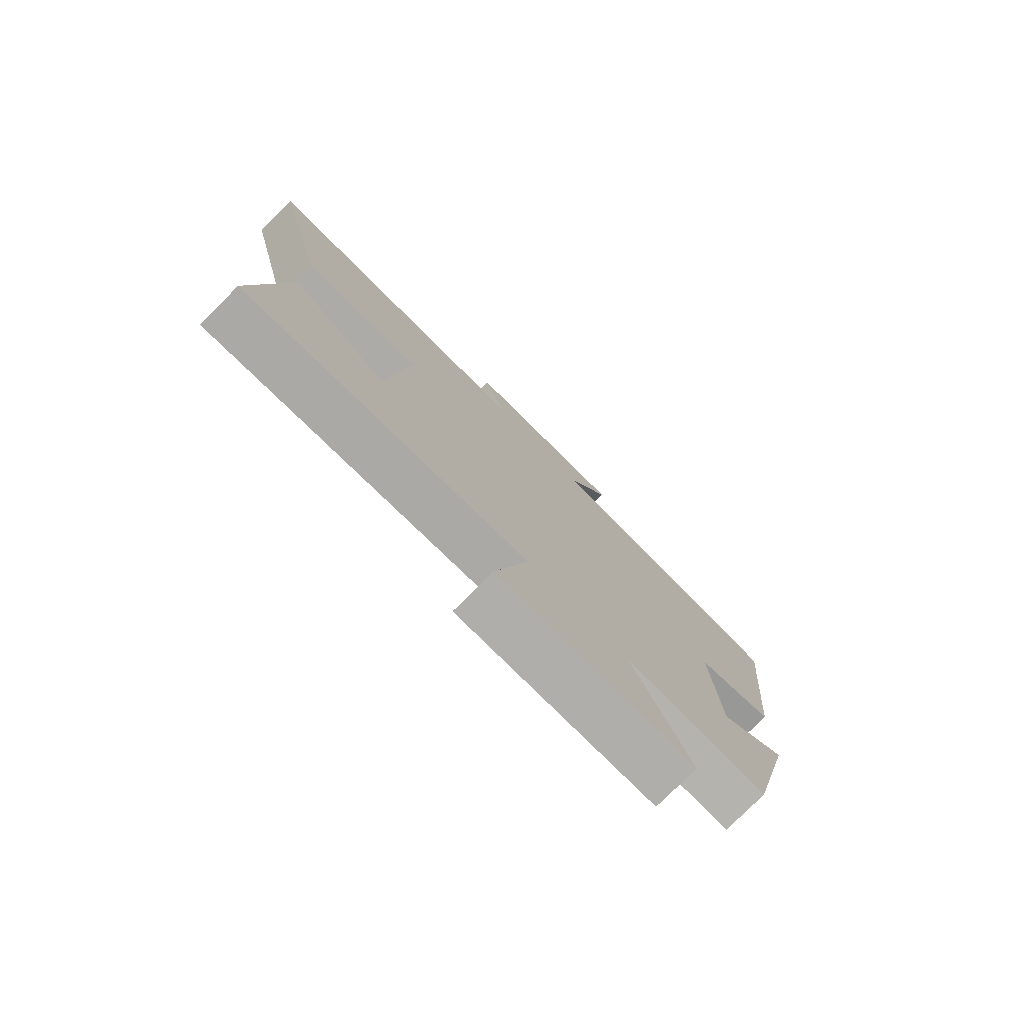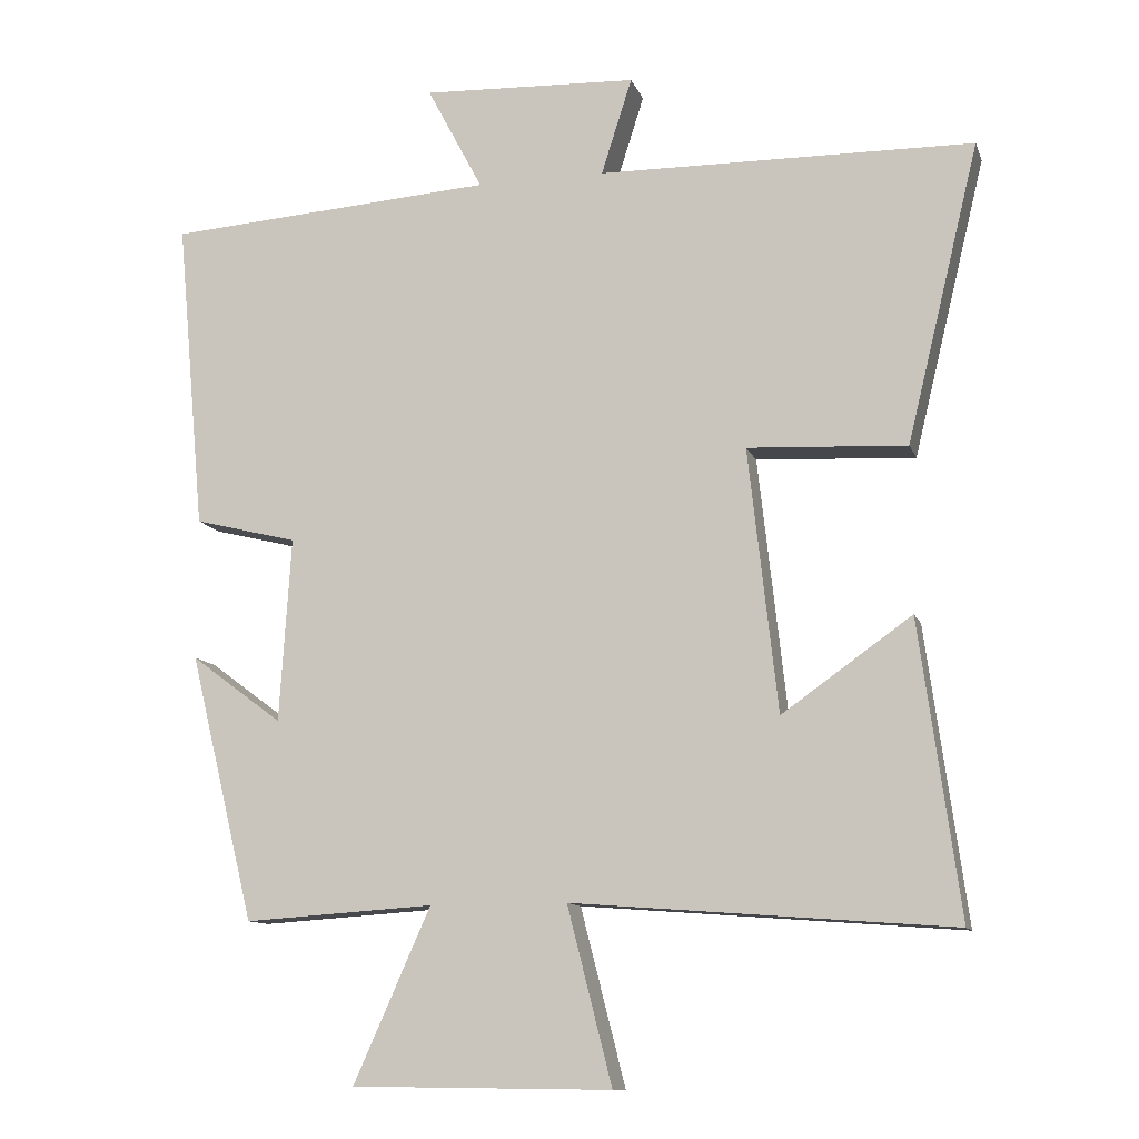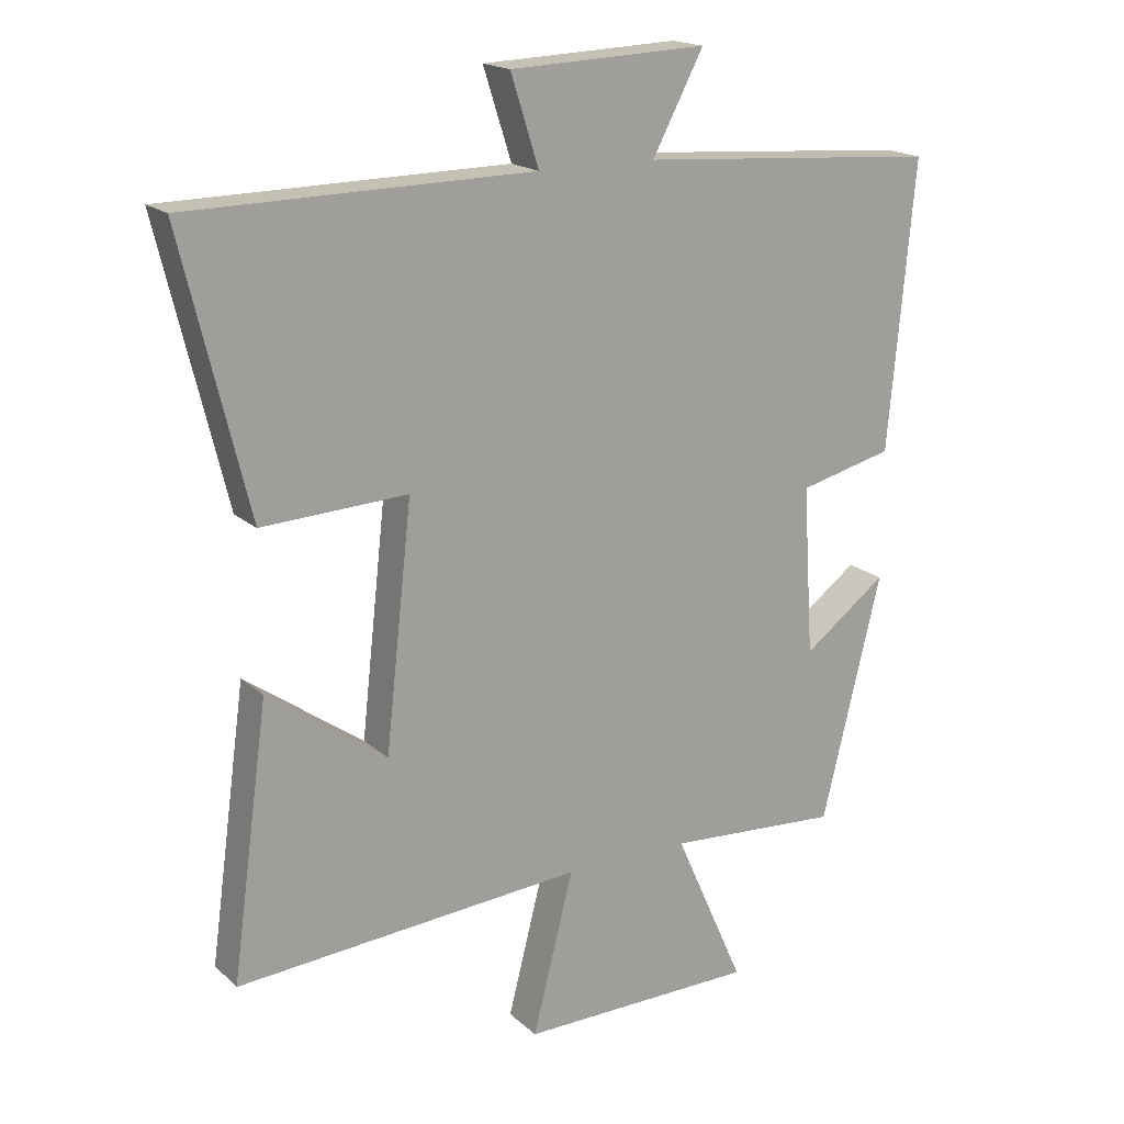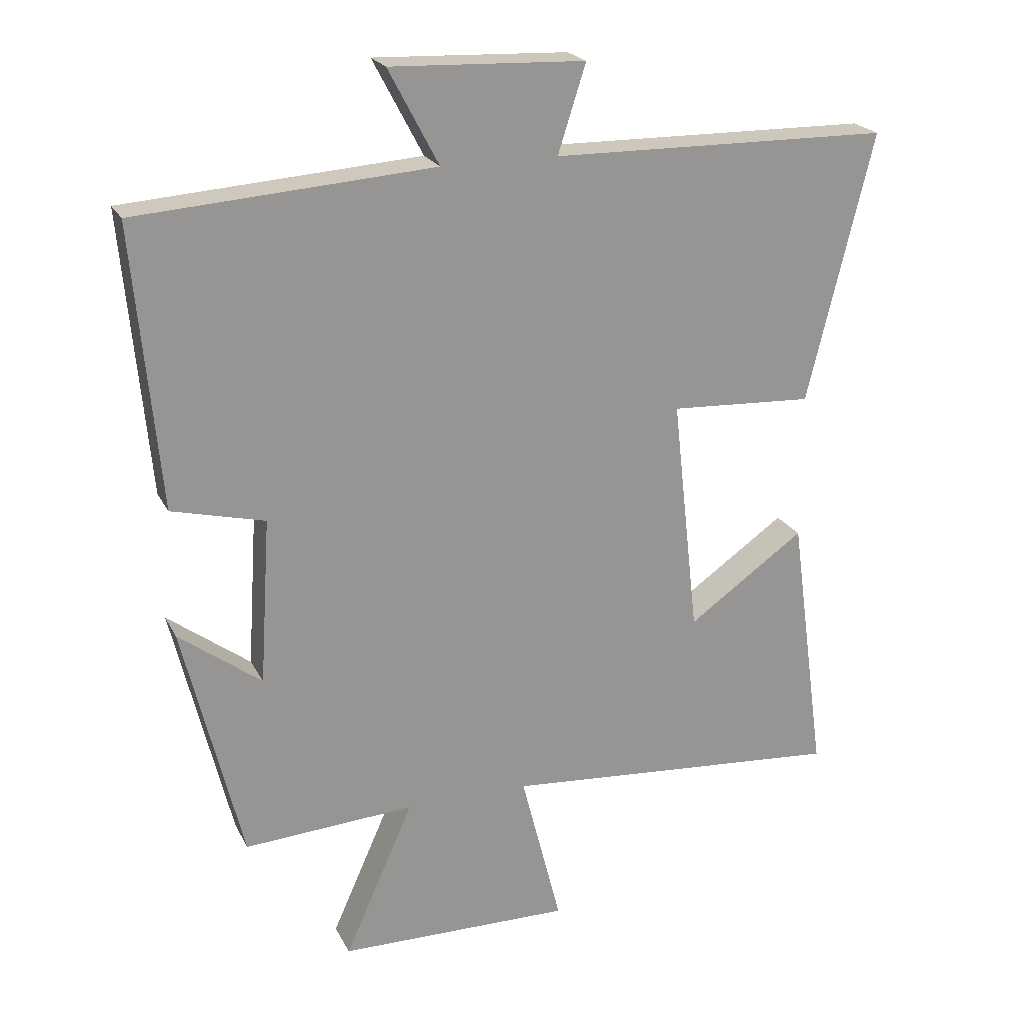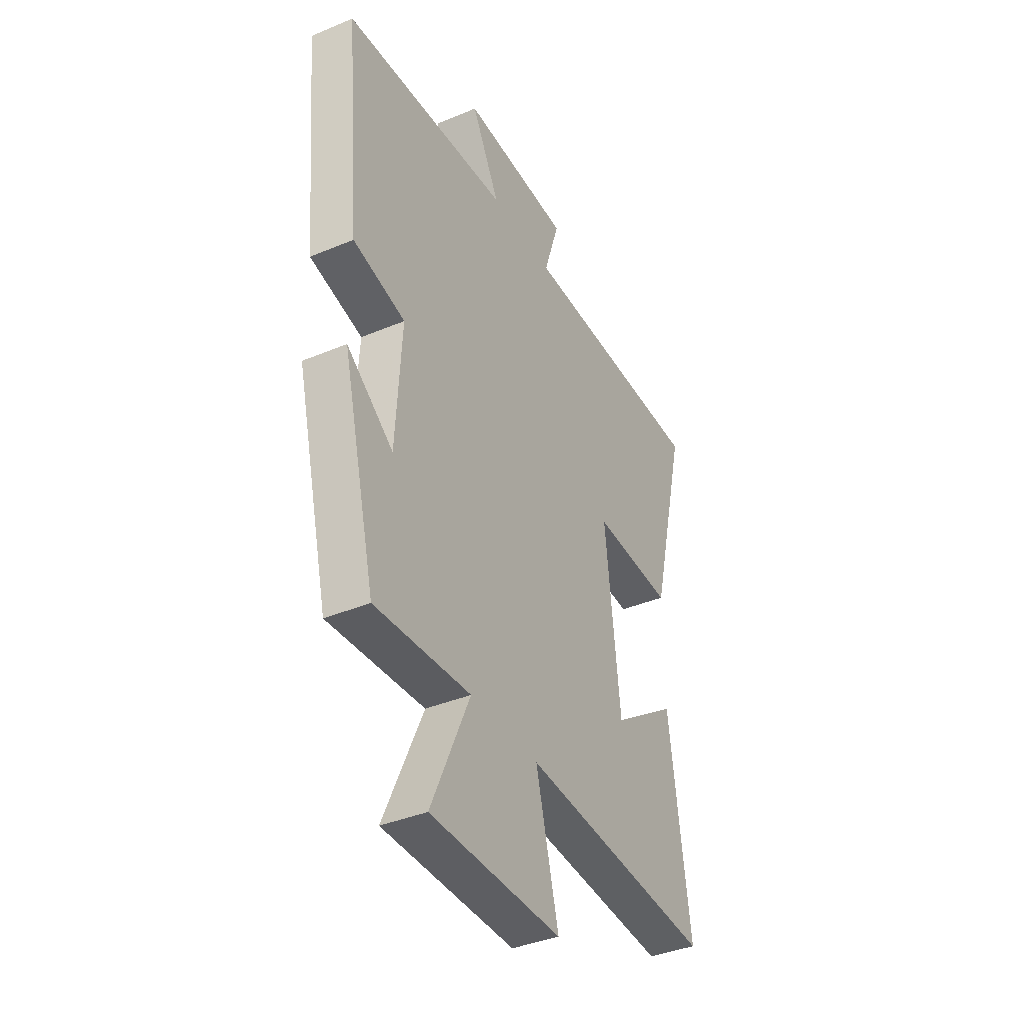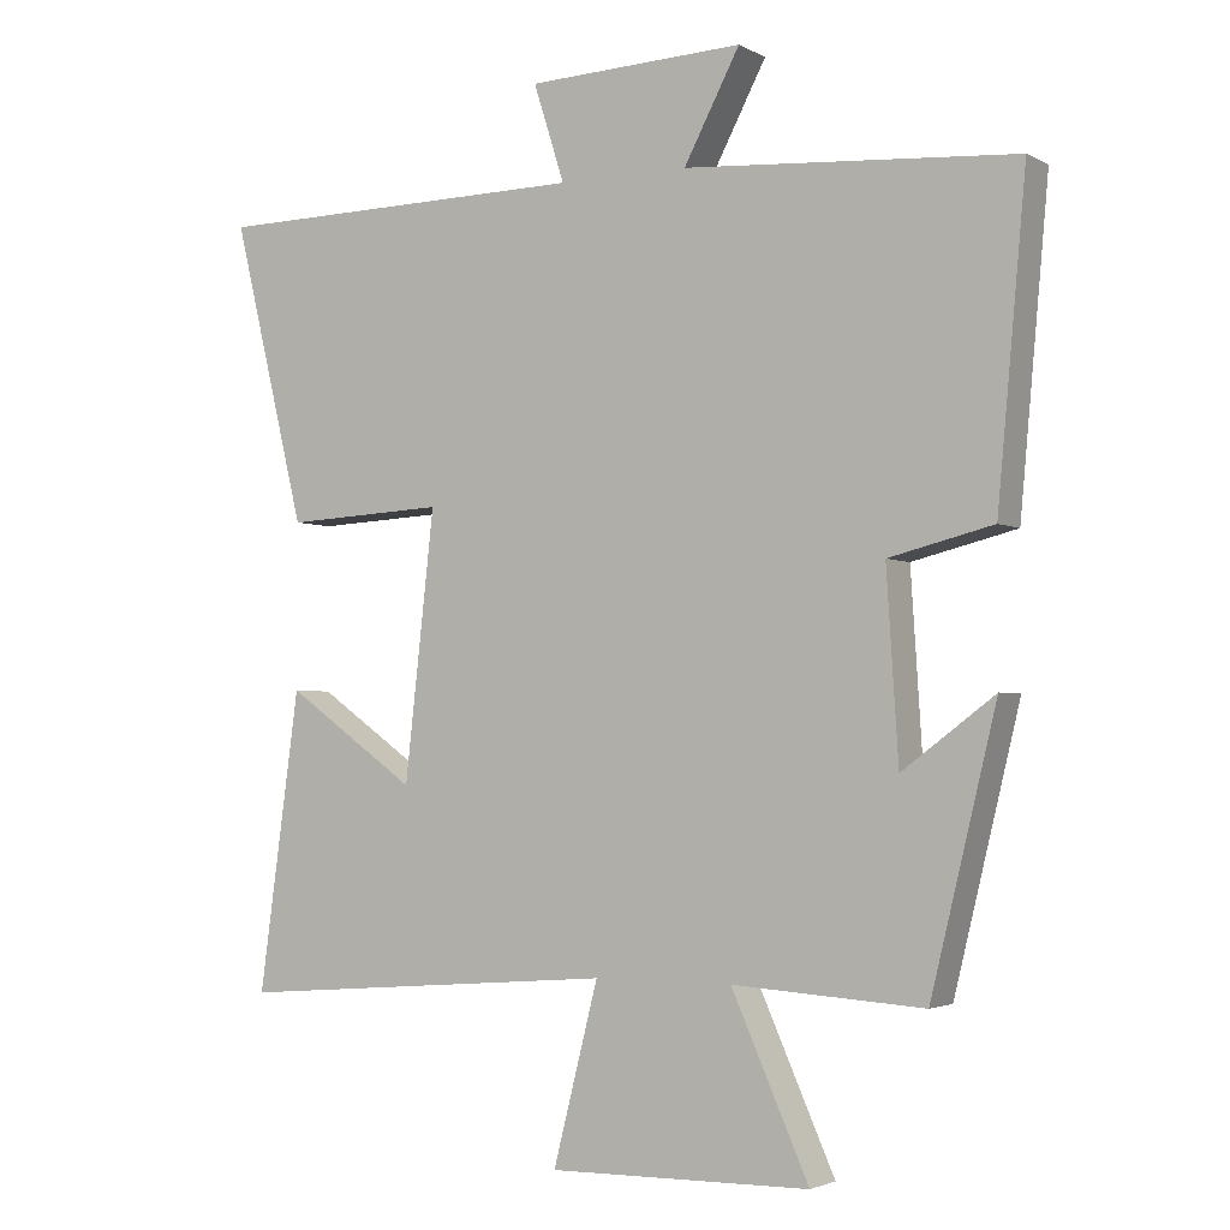
<metadata>
{"format":"obj","ext":"obj","renderer":"f3d","projection":"perspective","resolution":1024,"background":"white","views":[{"elev":-78.1,"azim":135.0,"up":"+Z"},{"elev":-11.2,"azim":15.3,"up":"+Z"},{"elev":18.0,"azim":148.6,"up":"+Z"},{"elev":21.9,"azim":-20.8,"up":"+Z"},{"elev":-38.6,"azim":-62.1,"up":"+Z"},{"elev":-2.9,"azim":-149.7,"up":"+Z"}]}
</metadata>
<code>
v 0.555 0.07 -0.54
v 0.036 0.07 -0.5
v 0.097 0.07 -0.74
v -0.257 0.07 -0.736
v -0.152 0.07 -0.5
v -0.411 0.07 -0.517
v -0.5 0.07 -0.152
v -0.375 0.07 -0.245
v -0.359 0.07 0.007
v -0.5 0.07 0.042
v -0.539 0.07 0.468
v -0.09 0.07 0.5
v -0.166 0.07 0.644
v 0.128 0.07 0.632
v 0.086 0.07 0.5
v 0.599 0.07 0.493
v 0.5 0.07 0.086
v 0.283 0.07 0.097
v 0.323 0.07 -0.263
v 0.5 0.07 -0.138
v 0.555 0 -0.54
v 0.036 0 -0.5
v 0.097 0 -0.74
v -0.257 0 -0.736
v -0.152 0 -0.5
v -0.411 0 -0.517
v -0.5 0 -0.152
v -0.375 0 -0.245
v -0.359 0 0.007
v -0.5 0 0.042
v -0.539 0 0.468
v -0.09 0 0.5
v -0.166 0 0.644
v 0.128 0 0.632
v 0.086 0 0.5
v 0.599 0 0.493
v 0.5 0 0.086
v 0.283 0 0.097
v 0.323 0 -0.263
v 0.5 0 -0.138
f 19 20 1 2
f 18 19 2
f 15 16 17 18
f 15 18 2
f 12 13 14 15
f 11 12 15
f 10 11 15
f 9 10 15
f 8 9 15 2
f 5 6 7 8
f 5 8 2 3
f 3 4 5
f 22 21 40 39
f 22 39 38
f 38 37 36 35
f 22 38 35
f 35 34 33 32
f 35 32 31
f 35 31 30
f 35 30 29
f 22 35 29 28
f 28 27 26 25
f 23 22 28 25
f 25 24 23
f 1 21 22 2
f 2 22 23 3
f 3 23 24 4
f 4 24 25 5
f 5 25 26 6
f 6 26 27 7
f 7 27 28 8
f 8 28 29 9
f 9 29 30 10
f 10 30 31 11
f 11 31 32 12
f 12 32 33 13
f 13 33 34 14
f 14 34 35 15
f 15 35 36 16
f 16 36 37 17
f 17 37 38 18
f 18 38 39 19
f 19 39 40 20
f 20 40 21 1

</code>
